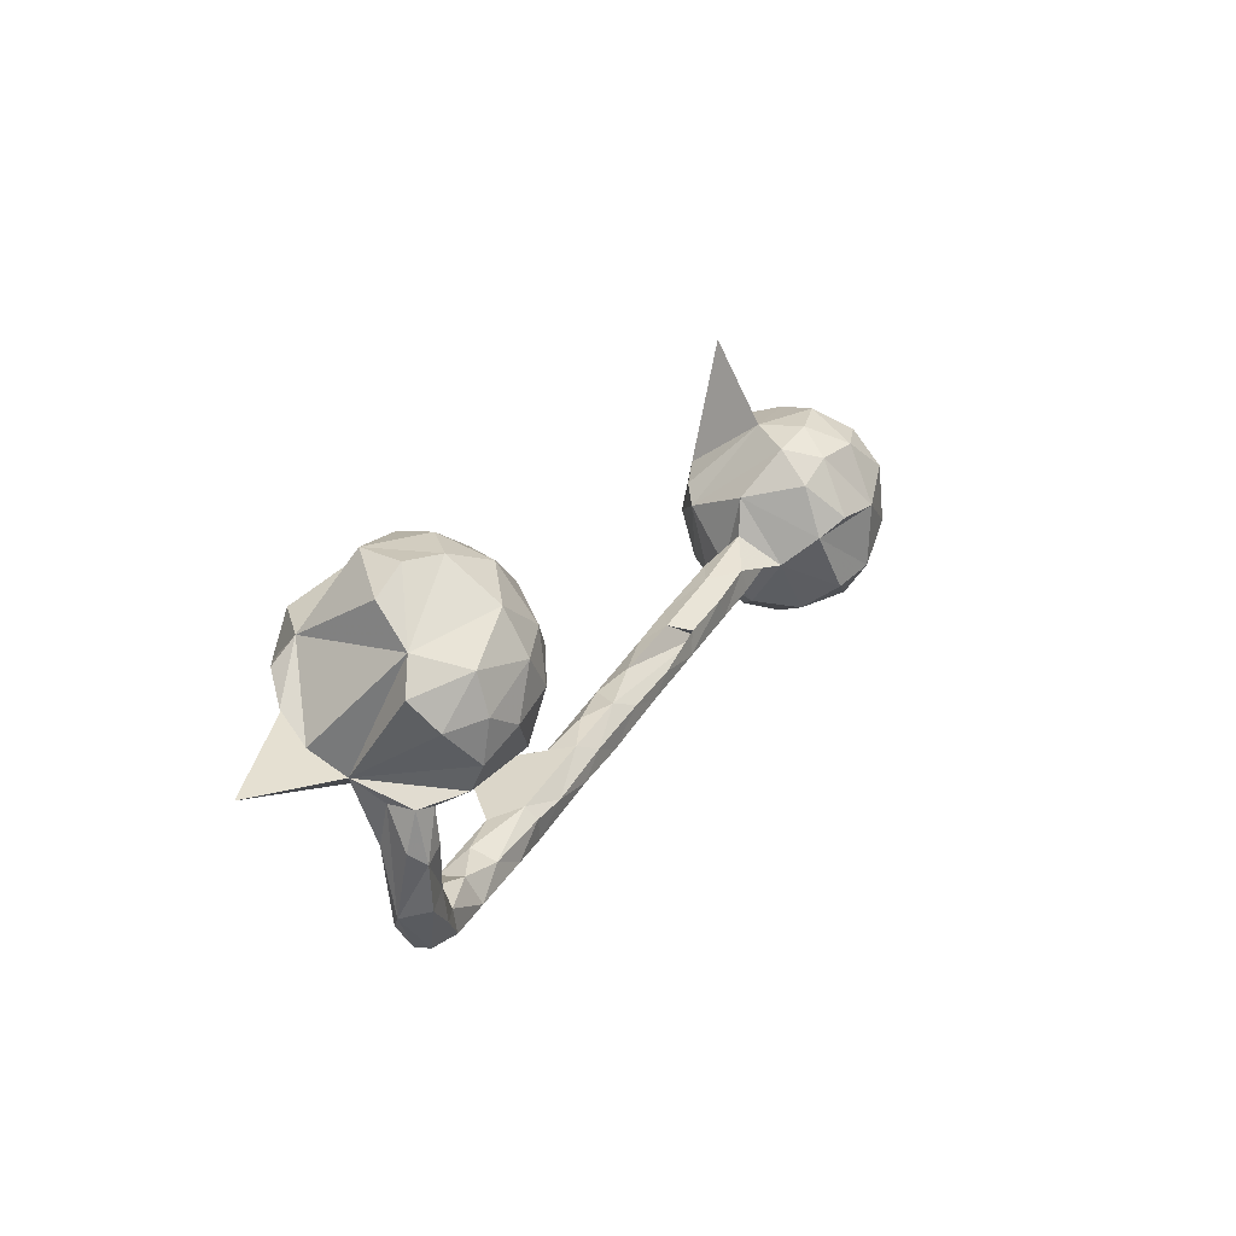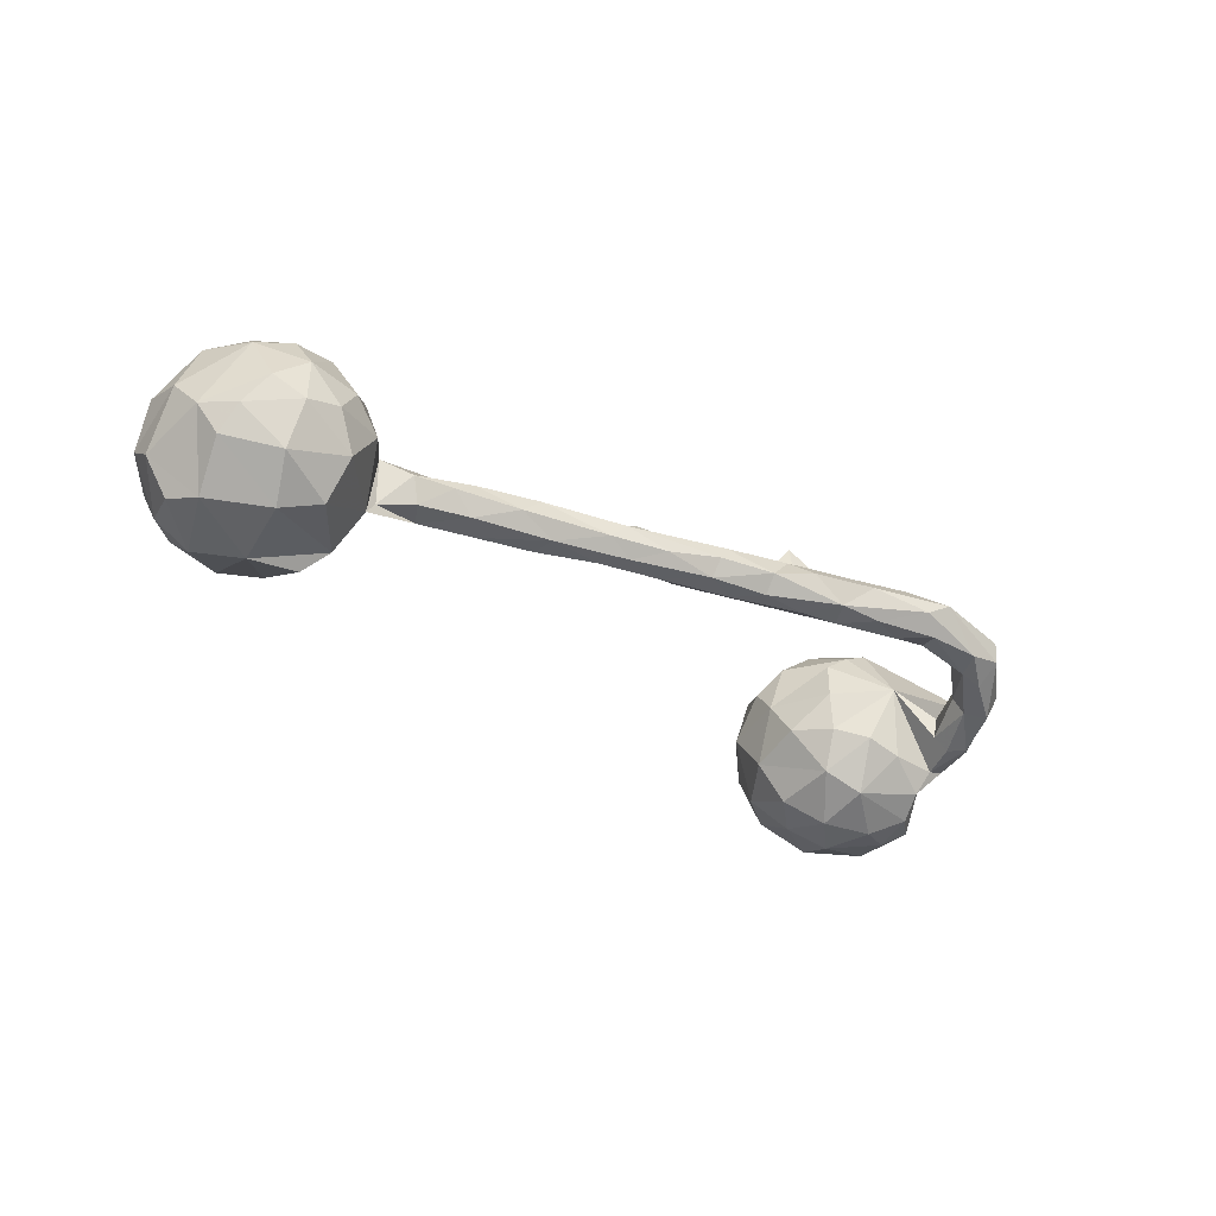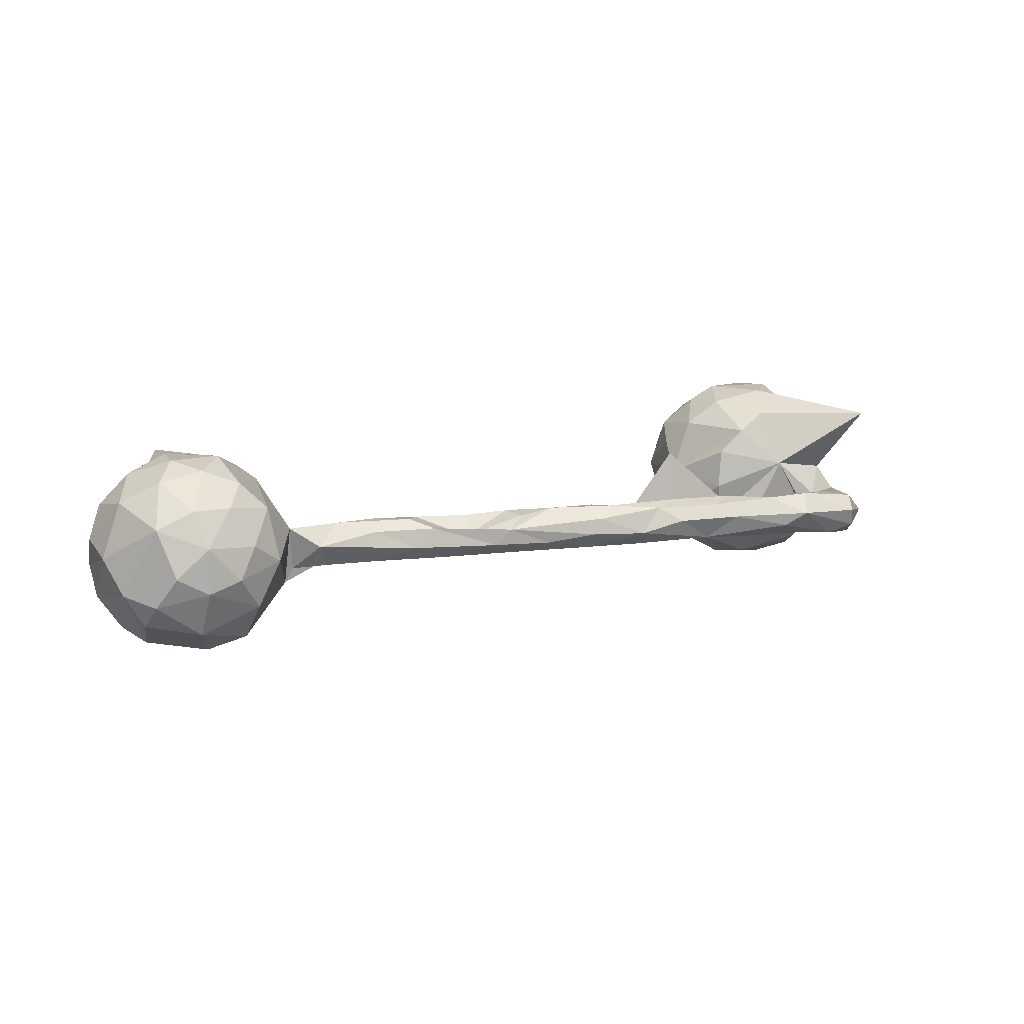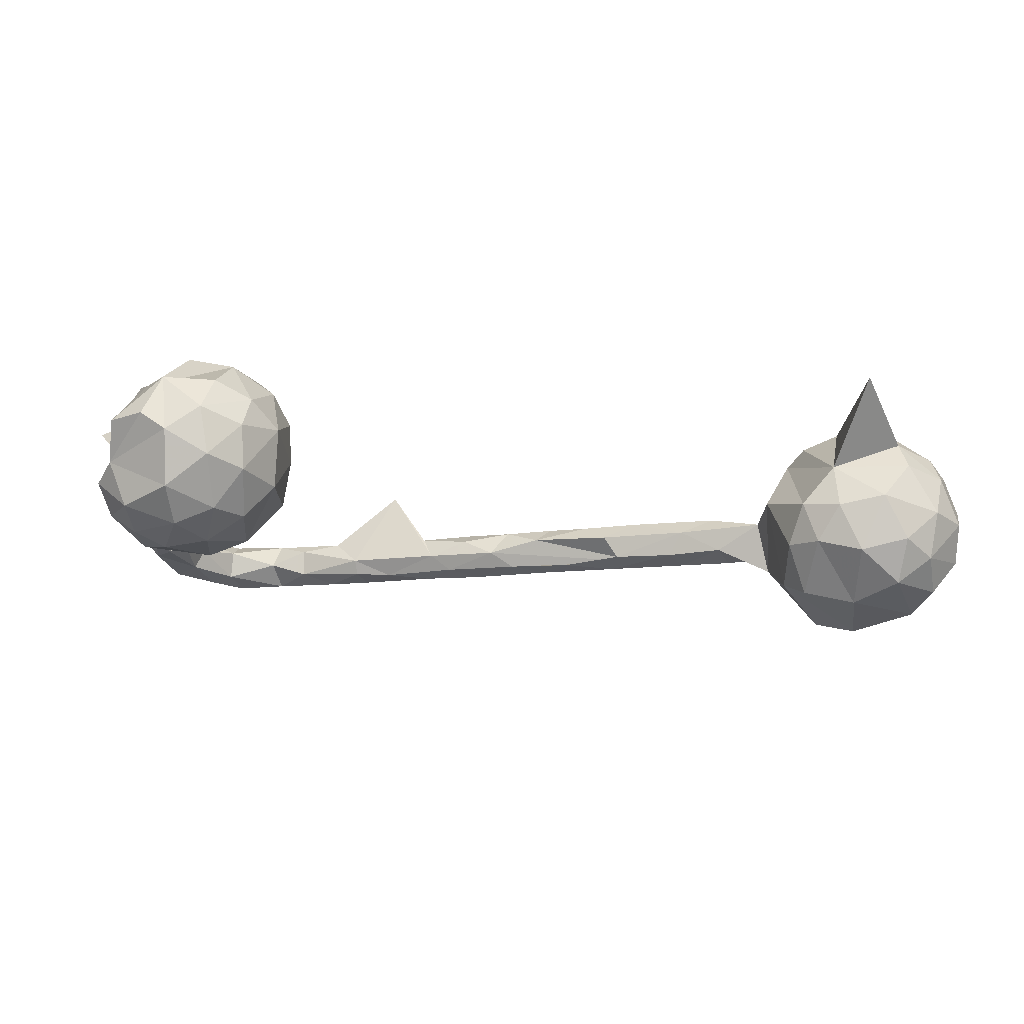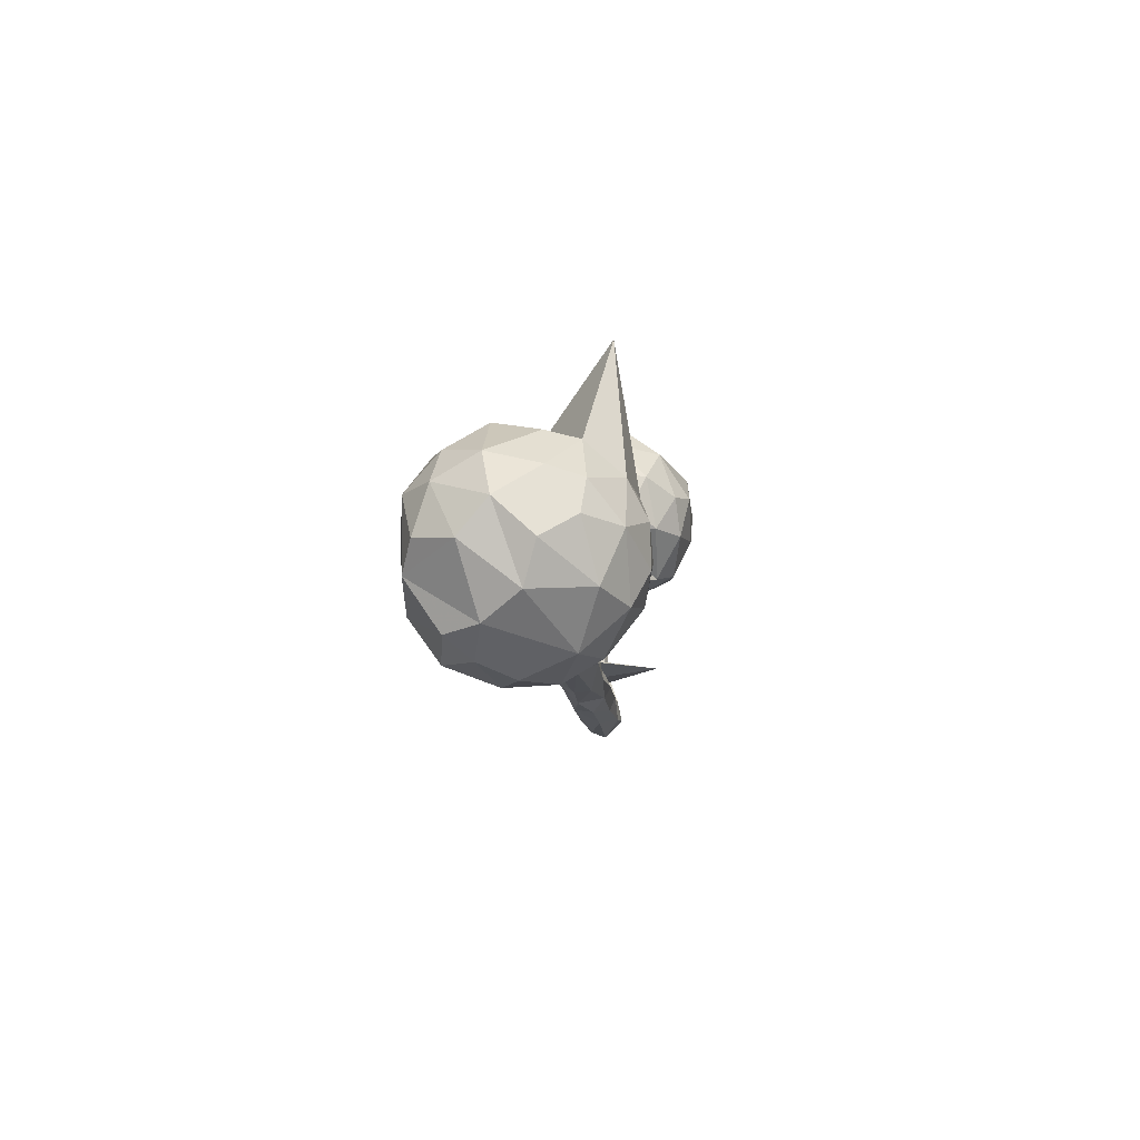
<metadata>
{"format":"obj","ext":"obj","renderer":"f3d","projection":"perspective","resolution":1024,"background":"white","views":[{"elev":17.4,"azim":117.6,"up":"+Y"},{"elev":-38.6,"azim":-37.1,"up":"+Z"},{"elev":15.8,"azim":-26.9,"up":"+Z"},{"elev":55.2,"azim":-174.1,"up":"+Y"},{"elev":0.8,"azim":-84.2,"up":"+Y"}]}
</metadata>
<code>
v 0.7774 0.03364 0.05571
v 0.7656 0.1237 -0.09933
v 0.7361 0.1792 -0.08597
v 0.7718 0.08083 0.101
v 0.7367 -0.01692 0.01628
v 0.74 0.07416 -0.1386
v 0.734 0.1239 0.1411
v 0.7117 -0.05539 -0.02819
v 0.7329 0.2453 -0.03476
v 0.7195 -0.1217 -0.0635
v 0.6942 -0.1436 -0.08286
v 0.685 -0.2416 -0.02211
v 0.7155 -0.05464 -0.07755
v 0.8417 -0.03465 0.132
v 0.6696 0.2822 -0.03721
v 0.644 0.285 0.04899
v 0.6353 0.1778 0.1811
v 0.6922 -0.1318 -0.001775
v 0.6634 0.1045 0.1909
v 0.7075 0.1664 0.1159
v 0.6934 0.154 -0.1659
v 0.6836 -0.05755 -0.08897
v 0.6654 -0.1221 -0.08449
v 0.6657 -0.2278 -0.07069
v 0.6771 0.01302 -0.1645
v 0.6523 -0.1174 -0.01431
v 0.6152 -0.2935 0.03009
v 0.6417 -0.1167 -0.05988
v 0.6826 0.08597 -0.1786
v 0.6244 -0.219 0.01127
v 0.6158 0.2846 -0.07213
v 0.6011 -0.2749 -0.0543
v 0.5981 -0.3297 0.008392
v 0.592 -0.07393 0.0524
v 0.5937 -0.06407 -0.0943
v 0.616 -0.1961 -0.02806
v 0.6639 -0.03431 -0.135
v 0.6045 -0.321 -0.02584
v 0.6241 0.05898 -0.1904
v 0.6156 0.05261 0.1895
v 0.5302 0.2318 0.1288
v 0.6286 -0.207 -0.06282
v 0.5936 0.145 -0.1906
v 0.544 0.2832 0.05319
v 0.5655 -0.271 -0.03902
v 0.6068 0.2196 -0.1568
v 0.5748 -0.01981 0.1557
v 0.5659 -0.2465 0.004007
v 0.548 -0.3191 -0.03601
v 0.5569 0.2939 -0.01886
v 0.5389 0.08742 -0.1853
v 0.5489 0.1407 0.1894
v 0.5328 0.2576 -0.1018
v 0.5653 -0.2795 0.03925
v 0.5284 -0.06205 -0.07806
v 0.5222 -0.02483 0.1234
v 0.5104 0.06273 0.1727
v 0.4816 0.01277 -0.1313
v 0.4714 -0.2724 0.04491
v 0.5502 -0.002466 -0.1609
v 0.4956 0.1427 0.1631
v 0.5196 0.1687 -0.1634
v 0.4616 -0.3087 -0.02839
v 0.4793 -0.2608 -0.008045
v 0.47 0.212 -0.09814
v 0.4805 0.2559 -0.02679
v 0.471 0.1219 -0.1456
v 0.4875 -0.3133 0.05429
v 0.4502 0.07924 0.1264
v 0.4743 0.2515 0.03739
v 0.4698 -0.02574 0.08051
v 0.4677 -0.03014 -0.06558
v 0.4222 0.1307 -0.07734
v 0.4242 0.1937 0.01239
v 0.4123 0.07805 0.01992
v 0.4516 0.1847 0.1062
v 0.4588 -0.03639 0.007004
v 0.4686 -0.3463 0.02233
v 0.4203 0.03403 -0.05347
v 0.4201 0.1229 0.07844
v 0.4285 -0.3323 -0.001726
v 0.4069 -0.304 0.05256
v 0.4164 -0.2428 0.02068
v 0.2994 -0.2123 -0.009069
v 0.4106 -0.2604 -0.02343
v 0.3496 -0.2833 -0.02801
v 0.3258 -0.304 0.02231
v 0.294 -0.2767 0.04548
v 0.3443 -0.2271 0.03453
v 0.3336 -0.2543 0.05312
v 0.2754 -0.274 -0.02199
v 0.2934 -0.2329 -0.02858
v 0.229 -0.227 0.05265
v 0.2312 -0.2066 0.0437
v 0.226 -0.223 -0.03095
v 0.234 -0.1904 0.1404
v 0.157 -0.1742 0.03099
v 0.2151 -0.2738 0.01971
v 0.1782 -0.2434 0.04469
v 0.1389 -0.2508 -0.002001
v 0.1417 -0.223 -0.03123
v 0.1359 -0.1661 -0.01068
v 0.03894 -0.2023 -0.03005
v 0.06379 -0.1691 0.04736
v 0.08544 -0.2028 0.05072
v 0.05542 -0.2212 0.03147
v 0.06975 -0.1444 0.01679
v -0.0282 -0.166 0.05133
v 0.04098 -0.2244 0.001589
v 0.0962 -0.1811 -0.03145
v -0.04936 -0.1949 -0.011
v -0.01874 -0.1292 0.03448
v 0.01157 -0.1319 -0.01282
v -0.03437 -0.1466 -0.03279
v -0.1522 -0.1674 -0.009618
v -0.09497 -0.1638 0.04325
v -0.1049 -0.1181 0.04422
v -0.08 -0.1019 0.007682
v -0.1047 -0.1576 -0.03272
v -0.1766 -0.08756 0.0361
v -0.145 -0.1197 -0.03525
v -0.1986 -0.1273 0.005339
v -0.2935 -0.1012 -0.02371
v -0.1234 -0.1754 0.02076
v -0.2473 -0.0762 -0.0333
v -0.2392 -0.1206 -0.03465
v -0.3073 -0.0944 0.04583
v -0.2686 -0.1291 0.03047
v -0.2788 -0.06051 0.03812
v -0.2181 -0.0634 0.002424
v -0.3064 -0.1274 -0.005498
v -0.3667 -0.05608 0.04496
v -0.3797 -0.08664 -0.03346
v -0.4429 -0.05229 0.04509
v -0.3506 -0.04928 -0.03616
v -0.3817 -0.09636 0.02925
v -0.3709 -0.02015 0.000822
v -0.4306 -0.01528 0.0329
v -0.4467 -0.01858 -0.03451
v -0.4203 -0.09517 0.003213
v -0.4893 -0.0772 0.008248
v -0.4703 -0.061 -0.03541
v -0.5183 0.0242 0.004729
v -0.5467 -0.02942 -0.06883
v -0.5375 -0.0413 0.0425
v -0.5298 -0.02889 -0.04288
v -0.5289 0.09406 0.007018
v -0.571 0.05498 0.1261
v -0.5726 0.02379 -0.1327
v -0.5883 0.1789 -0.04633
v -0.5708 0.1196 -0.1031
v -0.5982 0.09005 0.1475
v -0.6081 0.05884 -0.1678
v -0.6428 -0.06651 0.1528
v -0.6486 -0.08584 -0.1464
v -0.6358 -0.1343 -0.07429
v -0.5946 -0.08217 0.1022
v -0.6417 0.2071 0.02434
v -0.66 0.1158 0.1696
v -0.586 -0.119 0.005559
v -0.6197 0.1633 -0.1178
v -0.653 0.2107 -0.0636
v -0.6433 -0.1445 0.04856
v -0.6567 0.02037 0.1883
v -0.7181 -0.05813 -0.1715
v -0.6993 0.1764 -0.1375
v -0.6789 -0.1169 0.1208
v -0.7071 -0.04409 0.1788
v -0.701 0.06352 -0.1834
v -0.6772 -0.1596 -0.009515
v -0.6881 0.3507 0.1318
v -0.7347 0.2269 -0.04423
v -0.7507 0.01159 0.1914
v -0.783 0.1848 -0.1092
v -0.7479 -0.1165 0.1225
v -0.7658 0.2006 0.09282
v -0.739 -0.1601 -0.02768
v -0.7586 0.1451 0.1562
v -0.7431 0.08189 0.1886
v -0.7356 -0.1546 0.05838
v -0.7955 -0.1453 0.004634
v -0.7478 -0.1275 -0.1152
v -0.8403 0.1818 -0.04242
v -0.8338 0.1385 -0.1181
v -0.8182 -0.1052 0.09229
v -0.7908 -0.04082 0.1649
v -0.7824 0.2139 0.03781
v -0.7753 0.1213 -0.168
v -0.8205 0.004108 -0.1604
v -0.852 0.05912 -0.1417
v -0.8191 0.07403 0.1596
v -0.8372 0.1438 0.1058
v -0.8294 -0.117 -0.05418
v -0.8757 -0.06063 -0.03943
v -0.8527 0.1627 0.04784
v -0.8728 0.09298 0.1004
v -0.8421 -0.07834 -0.09936
v -0.8598 -0.009154 0.1262
v -0.8935 0.1186 -0.02335
v -0.8964 0.05947 -0.07214
v -0.8975 -0.01149 0.02289
v -0.9035 0.06089 0.04333
f 197 182 193
f 177 193 182
f 194 197 193
f 165 182 197
f 155 182 165
f 189 165 197
f 151 149 153
f 169 153 149
f 138 145 134
f 141 134 145
f 136 134 141
f 146 141 145
f 132 138 134
f 143 145 138
f 137 143 138
f 147 145 143
f 144 143 139
f 137 139 143
f 146 144 139
f 147 143 144
f 142 146 139
f 145 144 146
f 129 137 138
f 135 139 137
f 181 194 193
f 189 197 194
f 200 189 194
f 169 165 189
f 149 165 169
f 188 169 189
f 177 181 193
f 185 194 181
f 161 153 169
f 201 194 185
f 198 201 185
f 180 185 181
f 175 185 180
f 177 180 181
f 167 175 180
f 186 185 175
f 161 151 153
f 147 149 151
f 168 186 175
f 198 185 186
f 167 168 175
f 173 186 168
f 147 144 149
f 155 149 144
f 150 147 151
f 154 168 167
f 157 154 167
f 164 168 154
f 173 168 164
f 148 164 154
f 148 154 157
f 145 148 157
f 147 148 145
f 150 148 147
f 152 164 148
f 200 194 201
f 199 200 201
f 190 189 200
f 188 189 190
f 184 188 190
f 166 169 188
f 174 166 188
f 161 169 166
f 162 161 166
f 150 151 161
f 202 201 198
f 162 150 161
f 191 198 186
f 158 148 150
f 191 186 173
f 179 173 164
f 159 179 164
f 191 173 179
f 148 158 152
f 159 152 158
f 159 164 152
f 184 200 199
f 202 199 201
f 184 190 200
f 183 184 199
f 174 188 184
f 183 174 184
f 172 166 174
f 196 199 202
f 162 166 172
f 183 172 174
f 196 202 198
f 196 198 191
f 192 196 191
f 158 162 172
f 158 150 162
f 178 191 179
f 178 179 159
f 171 178 159
f 158 171 159
f 176 178 171
f 176 171 158
f 195 199 196
f 199 195 183
f 187 183 195
f 187 172 183
f 196 192 195
f 176 195 192
f 187 195 176
f 178 176 192
f 158 187 176
f 158 172 187
f 178 192 191
f 29 21 6
f 2 6 21
f 25 29 6
f 43 21 29
f 5 25 6
f 39 29 25
f 55 35 34
f 22 34 35
f 60 35 55
f 72 55 34
f 72 34 77
f 71 77 34
f 79 72 77
f 60 39 25
f 43 29 39
f 51 39 60
f 58 51 60
f 43 39 51
f 37 60 25
f 5 37 25
f 35 60 37
f 58 60 55
f 72 58 55
f 79 58 72
f 94 90 89
f 82 89 90
f 96 94 89
f 93 90 94
f 96 89 84
f 83 84 89
f 102 96 84
f 97 94 96
f 97 93 94
f 88 90 93
f 93 99 88
f 98 88 99
f 105 99 93
f 100 98 99
f 87 88 98
f 84 92 95
f 91 95 92
f 102 84 95
f 85 92 84
f 110 102 95
f 101 95 91
f 100 101 91
f 110 95 101
f 113 102 110
f 103 110 101
f 98 100 91
f 103 101 100
f 106 100 99
f 1 5 3
f 2 3 5
f 13 5 8
f 18 8 5
f 21 3 2
f 6 2 5
f 37 5 13
f 10 13 8
f 12 8 18
f 26 18 5
f 14 34 5
f 26 5 34
f 30 18 26
f 22 37 13
f 11 22 13
f 35 37 22
f 23 34 22
f 34 23 28
f 42 28 23
f 26 34 28
f 36 26 28
f 84 83 85
f 64 85 83
f 59 83 89
f 64 83 59
f 82 59 89
f 68 59 82
f 88 82 90
f 87 82 88
f 78 82 87
f 86 92 85
f 63 86 85
f 91 92 86
f 81 91 86
f 63 81 86
f 87 91 81
f 78 87 81
f 98 91 87
f 12 10 8
f 11 13 10
f 12 11 10
f 27 12 18
f 42 36 28
f 30 26 36
f 48 30 36
f 27 18 30
f 54 27 30
f 23 22 11
f 42 23 11
f 24 42 11
f 45 36 42
f 32 45 42
f 48 36 45
f 54 30 48
f 64 48 45
f 59 48 64
f 63 64 45
f 54 48 59
f 68 54 59
f 27 54 68
f 82 78 68
f 33 68 78
f 49 63 45
f 85 64 63
f 49 81 63
f 49 78 81
f 24 11 12
f 38 24 12
f 33 12 27
f 33 38 12
f 78 38 33
f 68 33 27
f 32 42 24
f 38 32 24
f 49 32 38
f 49 45 32
f 78 49 38
f 160 145 157
f 144 145 160
f 163 160 157
f 163 157 167
f 142 141 146
f 170 160 163
f 180 170 163
f 167 180 163
f 177 170 180
f 156 155 144
f 165 149 155
f 156 170 177
f 156 177 182
f 156 182 155
f 125 135 137
f 133 139 135
f 130 137 129
f 132 129 138
f 127 129 132
f 127 132 134
f 140 136 141
f 142 140 141
f 131 136 140
f 127 134 136
f 126 133 135
f 142 139 133
f 140 142 133
f 131 140 133
f 156 144 160
f 156 160 170
f 129 120 130
f 118 130 120
f 122 120 129
f 117 120 122
f 127 122 129
f 128 122 127
f 137 130 125
f 123 125 130
f 135 125 126
f 121 126 125
f 131 133 126
f 115 131 126
f 136 131 128
f 115 128 131
f 127 136 128
f 44 20 16
f 9 16 20
f 50 44 16
f 41 20 44
f 70 41 44
f 17 20 41
f 76 61 41
f 52 41 61
f 69 61 76
f 31 50 16
f 70 44 50
f 66 70 50
f 76 41 70
f 74 76 70
f 66 50 53
f 31 53 50
f 65 66 53
f 74 70 66
f 65 74 66
f 80 76 74
f 69 76 80
f 75 80 74
f 73 74 65
f 130 118 123
f 113 123 118
f 120 117 118
f 112 118 117
f 116 117 122
f 125 123 121
f 114 121 123
f 119 126 121
f 119 115 126
f 115 124 128
f 122 128 124
f 111 124 115
f 116 122 124
f 19 20 17
f 52 17 41
f 16 9 15
f 3 15 9
f 31 16 15
f 19 17 52
f 57 52 61
f 69 57 61
f 40 52 57
f 31 15 3
f 46 31 3
f 75 69 80
f 56 57 69
f 53 31 46
f 62 53 46
f 73 75 74
f 56 69 75
f 21 46 3
f 65 53 62
f 67 65 62
f 47 34 14
f 4 5 1
f 71 34 56
f 47 56 34
f 57 56 47
f 40 47 14
f 40 14 5
f 20 1 3
f 4 1 20
f 7 40 5
f 7 5 4
f 20 7 4
f 109 103 100
f 106 109 100
f 111 103 109
f 114 110 103
f 124 109 106
f 106 99 105
f 108 106 105
f 105 97 104
f 107 104 97
f 108 105 104
f 93 97 105
f 107 97 102
f 96 102 97
f 113 107 102
f 58 67 51
f 62 51 67
f 73 67 58
f 51 62 43
f 46 43 62
f 75 79 77
f 73 58 79
f 46 21 43
f 75 77 71
f 56 75 71
f 20 3 9
f 40 57 47
f 19 40 7
f 20 19 7
f 52 40 19
f 109 124 111
f 119 111 115
f 103 111 119
f 114 103 119
f 121 114 119
f 113 110 114
f 123 113 114
f 116 124 108
f 106 108 124
f 117 116 108
f 112 108 104
f 107 112 104
f 117 108 112
f 113 112 107
f 118 112 113
f 75 73 79
f 65 67 73

</code>
